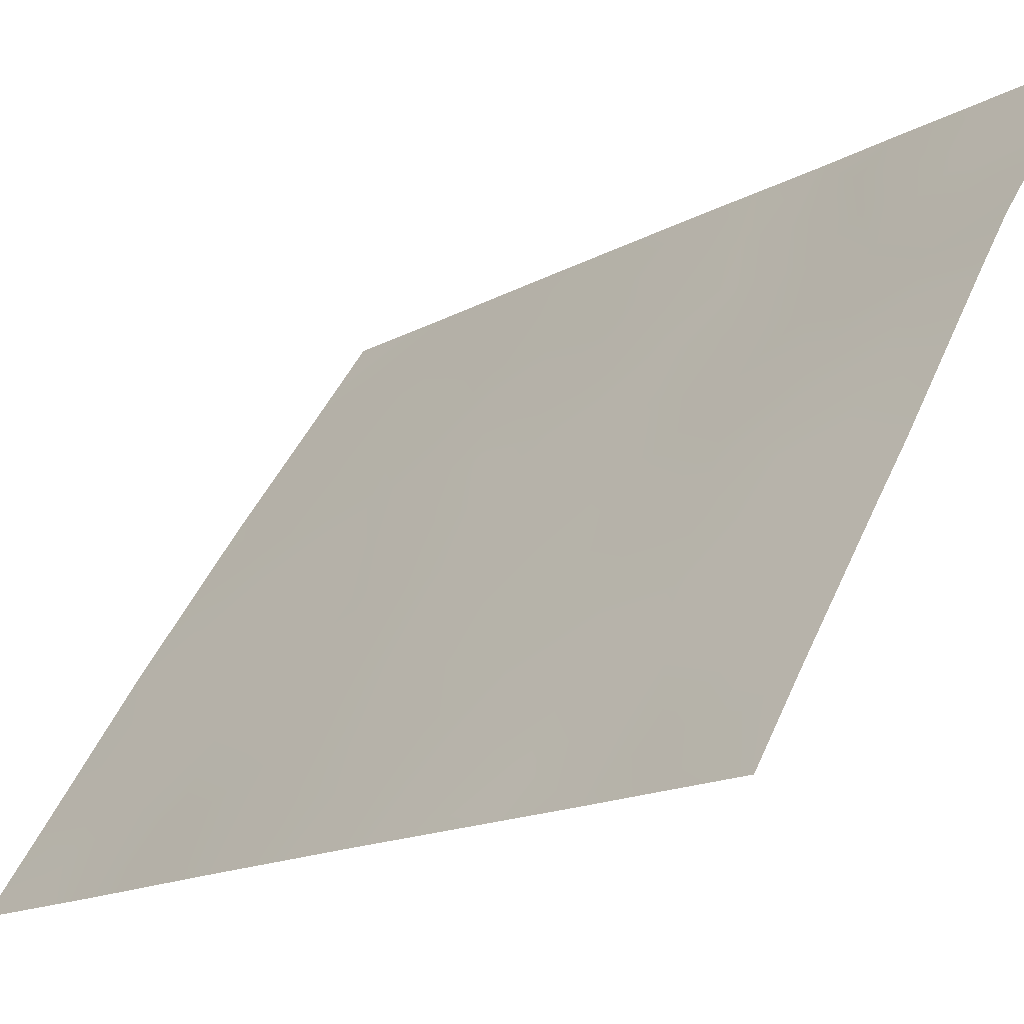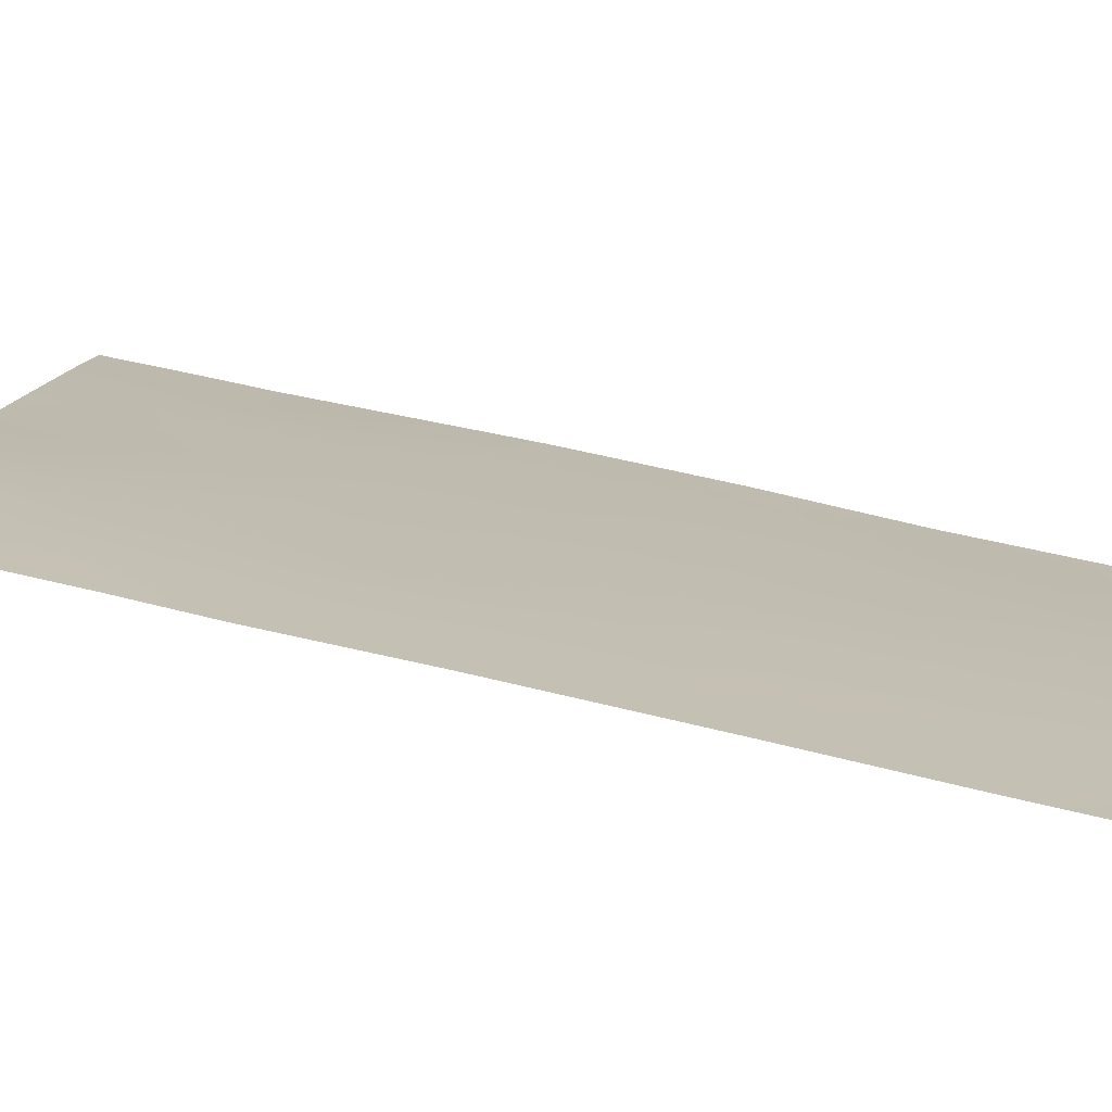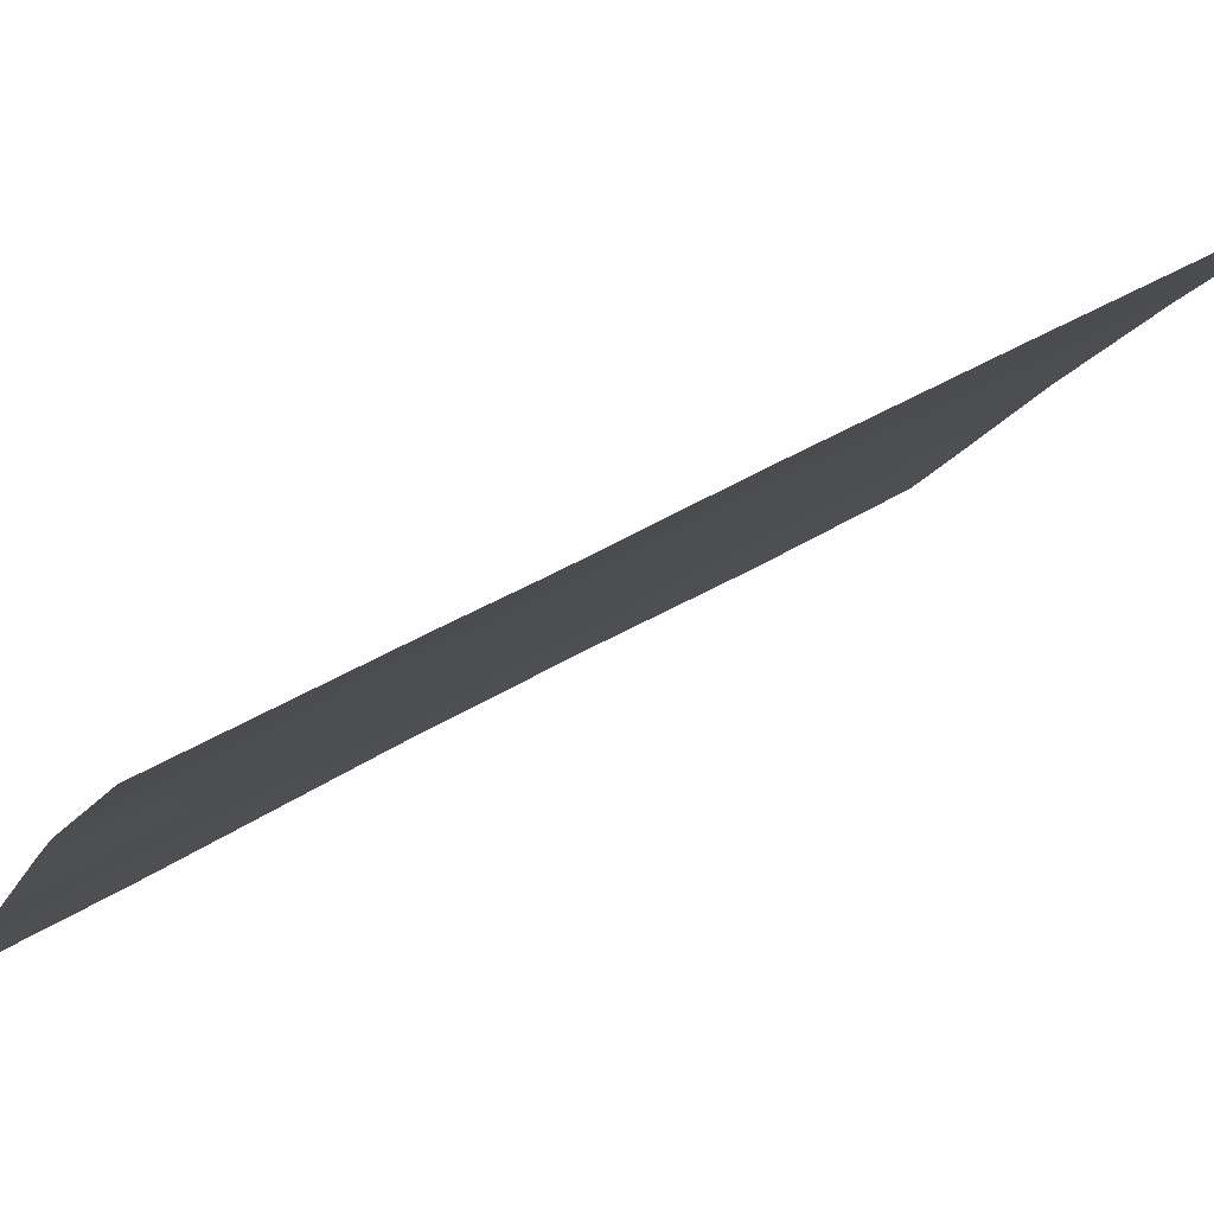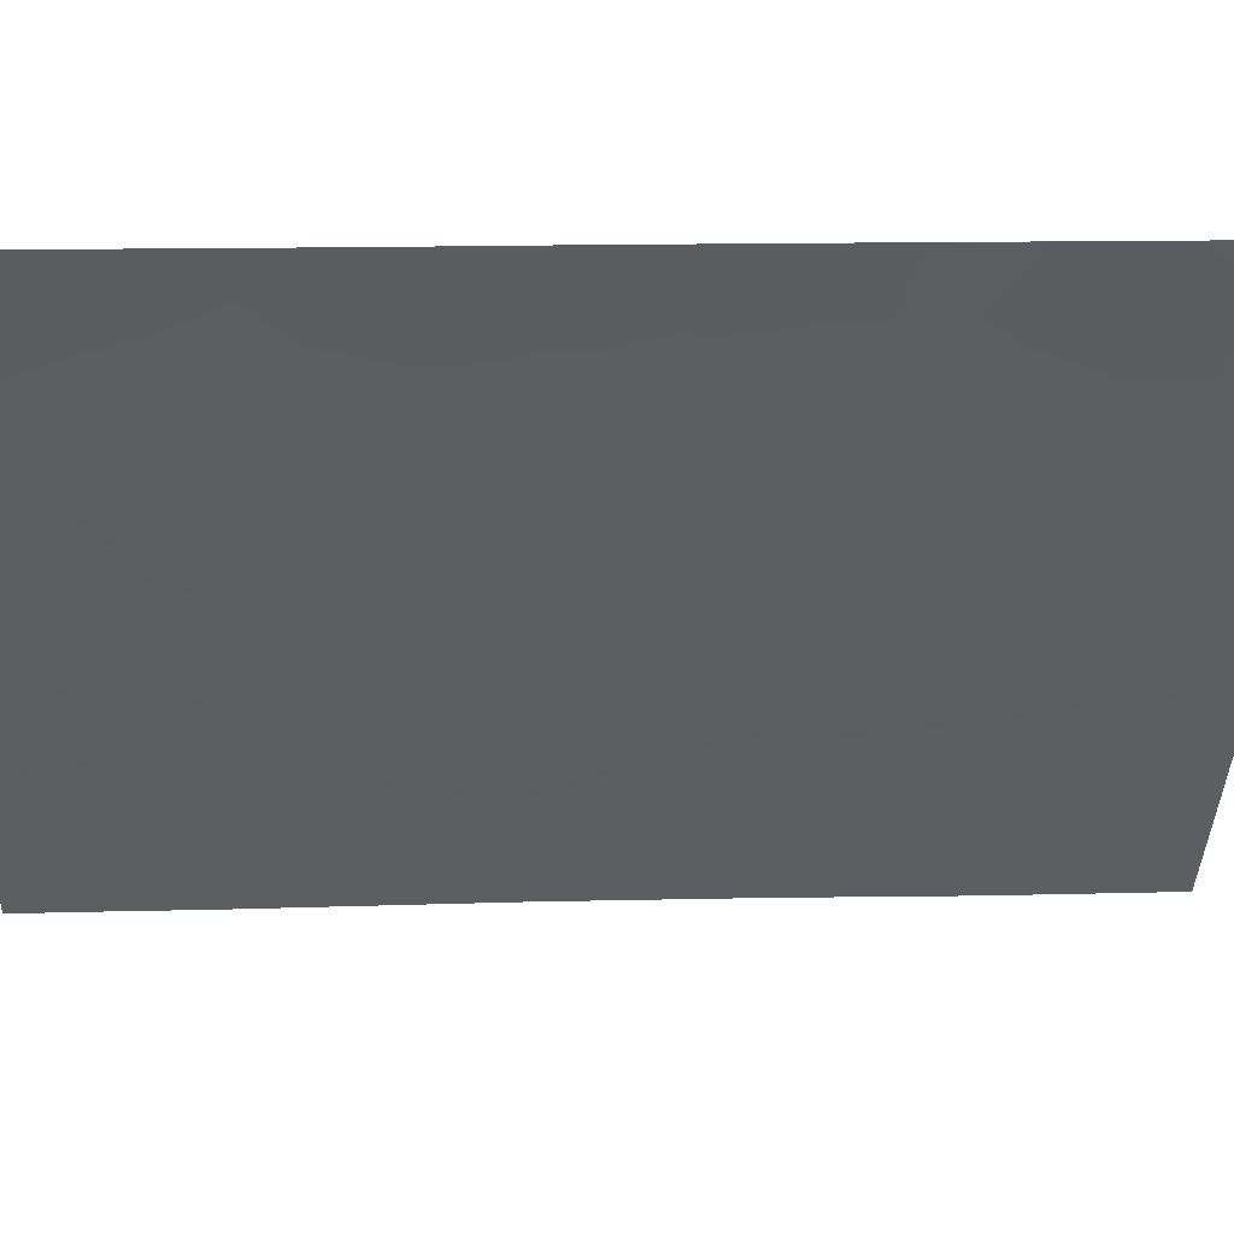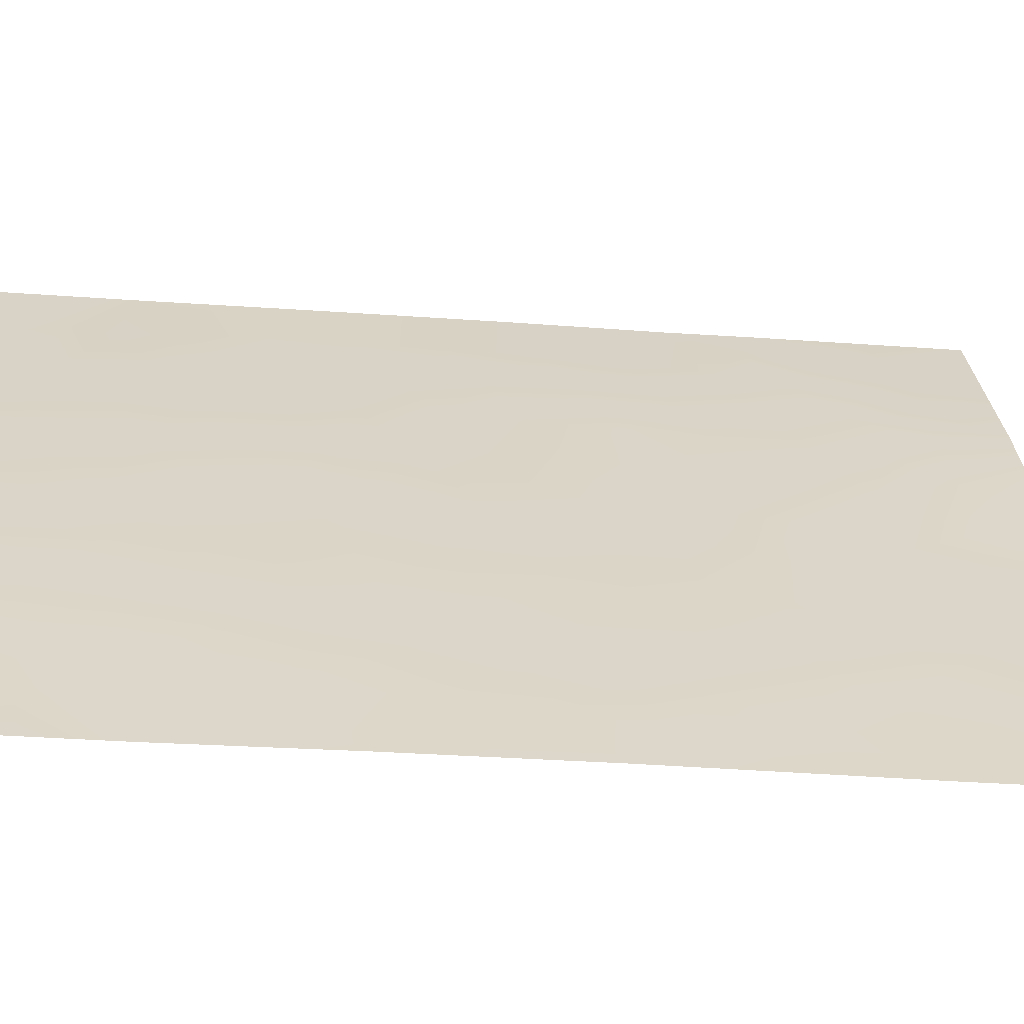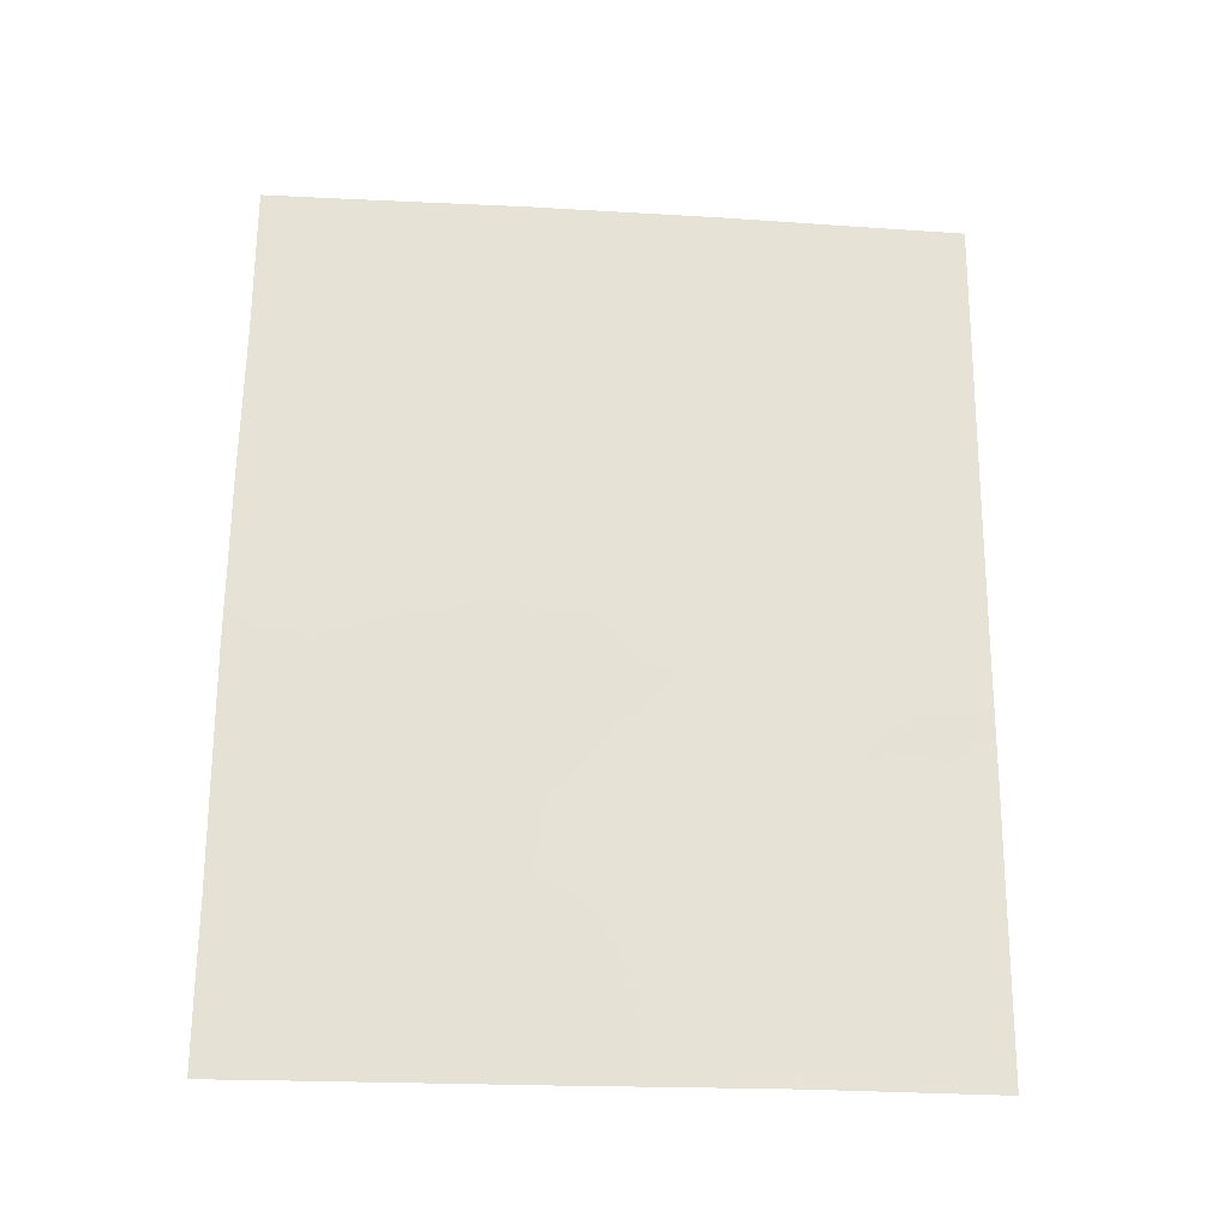
<metadata>
{"format":"obj","ext":"obj","renderer":"f3d","projection":"perspective","resolution":1024,"background":"white","views":[{"elev":-15.7,"azim":137.9,"up":"+Y"},{"elev":70.1,"azim":-78.1,"up":"+Y"},{"elev":46.6,"azim":-125.5,"up":"+Y"},{"elev":19.5,"azim":-93.3,"up":"+Y"},{"elev":-27.7,"azim":82.1,"up":"+Y"},{"elev":-24.3,"azim":118.2,"up":"+Z"}]}
</metadata>
<code>
v 62.65 35.63 42.2
v 63.73 34.05 38
v 62.52 35.99 38
v 61.61 37.18 43.06
v 62.57 35.67 46
v 65.83 30.72 40.1
v 60.51 38.72 43.69
v 64.93 32.13 44.17
v 65.84 30.72 43.31
v 65.8 30.72 45.66
v 64.71 32.41 46.2
v 62.33 35.87 50
v 62.53 35.66 47.97
v 60.45 38.72 46.21
v 60.39 38.72 48.28
v 60.35 38.72 50
v 61.18 37.52 50
v 65.85 30.72 38
v 65.25 31.69 38
v 60.53 38.72 41.74
v 60.57 38.72 40.63
v 61.03 38.11 39.96
v 65.02 31.76 50
v 65.72 30.72 47.85
v 65.7 30.72 50
v 64.42 32.78 48.17
v 62.11 36.64 38
v 64.16 33.39 38
v 63.76 33.74 50
v 63.18 34.67 48.34
v 65.83 30.72 42.25
v 60.63 38.72 38
v 63.72 33.97 44.78
v 62.9 35.33 39.9
v 62.58 35.7 44.18
v 61.53 37.21 45.13
v 61.47 37.22 47
v 63.17 34.84 42.87
v 63.67 34.09 41.46
v 63.58 34.11 46.84
v 64.04 33.55 39.7
v 64.2 33.27 42.9
v 61.76 37 40.95
v 65.25 31.67 42.15
v 62.37 36.15 39.56
v 62.3 36.21 40.47
v 61.87 36.89 39.86
v 65.84 30.72 39.1
v 65.41 31.41 39.5
v 65.3 31.56 40.4
v 64.92 32.19 39.93
v 65.34 31.46 44.91
v 65.17 31.67 46.37
v 64.81 32.28 45.21
v 60.37 38.72 49.14
v 60.85 38.03 49.13
v 60.77 38.12 50
v 65.49 31.3 38.65
v 60.52 38.72 42.71
v 61.09 37.92 42.39
v 61.06 37.95 43.41
v 60.99 37.97 45.61
v 61.5 37.22 46.1
v 60.96 37.98 46.62
v 61.01 37.83 48.37
v 60.94 37.95 47.57
v 61.48 37.19 47.9
v 65.82 30.72 44.49
v 65.41 31.38 43.81
v 65.04 32.01 38.87
v 61.46 37.17 48.97
v 65.33 31.31 48.96
v 65.71 30.72 48.93
v 64.7 32.54 38
v 64.47 32.9 39.1
v 63.89 33.79 38.89
v 62.76 35.28 49.06
v 64.12 33.21 49.11
v 63.52 34.13 49.18
v 63.84 33.67 48.33
v 65.83 30.72 41.18
v 65.5 31.26 41.21
v 64.4 32.99 40.3
v 65.49 31.27 42.91
v 65.05 31.96 43.14
v 61.45 37.51 39.57
v 64.74 32.25 49.03
v 65.05 31.79 47.99
v 61.37 37.68 38
v 64.39 32.75 50
v 60.92 38.21 40.84
v 60.6 38.72 39.31
v 63.31 34.68 40.74
v 63.54 34.33 39.77
v 63.86 33.83 40.54
v 65.76 30.72 46.76
v 65.31 31.41 47.02
v 61.57 37.2 44.1
v 61.02 37.96 44.49
v 60.42 38.72 47.25
v 61.2 37.78 41.39
v 61.66 37.11 42
v 64.64 32.48 47.17
v 63.09 34.87 46.39
v 63.04 34.91 47.31
v 62.54 35.68 46.91
v 64.24 33.15 45.49
v 64.15 33.25 46.48
v 63.66 34.03 45.88
v 62 36.45 47.4
v 62.02 36.46 46.5
v 63.12 35.02 38
v 63.31 34.69 38.9
v 62.73 35.63 38.87
v 62.06 36.44 44.67
v 62.59 35.67 45.1
v 62.04 36.45 45.61
v 62.09 36.44 43.67
v 62.13 36.41 42.63
v 62.6 35.69 43.22
v 63.16 34.86 41.77
v 62.75 35.52 41.1
v 64 33.58 42.17
v 63.75 33.95 42.96
v 63.54 34.28 42.26
v 64.54 32.74 43.46
v 62.99 35.09 43.72
v 62.01 36.36 49.25
v 62 36.41 48.36
v 60.48 38.72 44.95
v 64.37 32.98 44.48
v 61.76 36.69 50
v 63.04 34.8 50
v 64.61 32.65 42.3
v 64.89 32.23 41.11
v 63.48 34.36 43.8
v 63.09 34.92 44.52
v 63.13 34.85 45.45
v 64.03 33.41 47.44
v 64.02 33.54 43.75
v 64.23 33.24 41.3
v 63.5 34.21 47.71
v 62.2 36.33 41.56
v 61.37 37.59 40.44
v 61.16 37.94 38.91
v 61.73 37.14 38.86
v 62.18 36.48 38.9
f 45 46 47
f 50 51 49
f 52 53 54
f 55 56 57
f 18 48 58
f 59 60 61
f 62 63 64
f 65 66 67
f 68 52 69
f 58 49 70
f 65 71 56
f 72 24 73
f 27 3 147
f 74 70 75
f 78 79 80
f 6 81 82
f 75 51 83
f 84 69 85
f 72 87 88
f 32 89 145
f 87 90 78
f 31 9 84
f 20 21 91
f 32 145 92
f 93 94 95
f 61 98 99
f 100 64 66
f 60 101 102
f 103 97 88
f 104 105 106
f 107 108 109
f 110 111 106
f 112 113 114
f 115 116 117
f 118 119 120
f 45 147 114
f 121 122 93
f 123 124 125
f 134 85 126
f 38 127 120
f 128 129 77
f 67 110 129
f 62 130 99
f 117 111 63
f 107 131 54
f 125 38 121
f 128 132 71
f 133 77 79
f 136 137 127
f 116 137 138
f 103 139 108
f 94 113 76
f 140 136 124
f 140 126 131
f 98 118 115
f 83 141 95
f 80 142 139
f 105 142 30
f 109 104 138
f 46 122 143
f 50 82 135
f 102 143 119
f 47 144 86
f 144 101 91
f 123 141 134
f 45 34 46
f 47 46 43
f 48 6 49
f 6 50 49
f 50 135 51
f 49 51 70
f 8 52 54
f 52 10 53
f 54 53 11
f 16 55 57
f 55 15 56
f 57 56 17
f 18 58 19
f 7 59 61
f 59 20 60
f 61 60 4
f 14 62 64
f 62 36 63
f 64 63 37
f 71 65 67
f 65 15 66
f 67 66 37
f 9 68 69
f 68 10 52
f 69 52 8
f 19 58 70
f 58 48 49
f 15 65 56
f 56 71 17
f 23 72 25
f 73 25 72
f 28 74 75
f 74 19 70
f 75 41 76
f 75 76 28
f 77 13 30
f 26 78 80
f 78 29 79
f 80 79 30
f 81 31 82
f 44 82 31
f 41 75 83
f 75 70 51
f 83 51 135
f 44 84 85
f 84 9 69
f 85 69 8
f 22 145 86
f 24 72 88
f 72 23 87
f 89 146 145
f 26 87 78
f 87 23 90
f 78 90 29
f 31 84 44
f 91 21 22
f 22 92 145
f 92 22 21
f 39 93 95
f 93 34 94
f 95 94 41
f 10 96 97
f 96 24 97
f 2 28 76
f 7 61 99
f 61 4 98
f 99 98 36
f 15 100 66
f 100 14 64
f 66 64 37
f 4 60 102
f 60 20 101
f 102 101 43
f 26 103 88
f 5 104 106
f 104 40 105
f 106 105 13
f 33 107 109
f 107 11 108
f 109 108 40
f 13 110 106
f 110 37 111
f 106 111 5
f 3 112 114
f 112 2 113
f 114 113 34
f 36 115 117
f 115 35 116
f 117 116 5
f 35 118 120
f 118 4 119
f 120 119 1
f 34 45 114
f 114 147 3
f 39 121 93
f 121 1 122
f 93 122 34
f 39 123 125
f 123 42 124
f 125 124 38
f 42 134 126
f 134 44 85
f 126 85 8
f 1 38 120
f 120 127 35
f 12 128 77
f 128 71 129
f 77 129 13
f 71 67 129
f 67 37 110
f 129 110 13
f 36 62 99
f 62 14 130
f 99 130 7
f 36 117 63
f 117 5 111
f 63 111 37
f 11 107 54
f 107 33 131
f 54 131 8
f 39 125 121
f 121 38 1
f 128 12 132
f 71 132 17
f 29 133 79
f 133 12 77
f 79 77 30
f 44 134 135
f 38 136 127
f 136 33 137
f 127 137 35
f 5 116 138
f 116 35 137
f 138 137 33
f 11 103 108
f 103 26 139
f 108 139 40
f 41 94 76
f 94 34 113
f 76 113 2
f 42 140 124
f 140 33 136
f 124 136 38
f 33 140 131
f 140 42 126
f 131 126 8
f 36 98 115
f 98 4 118
f 115 118 35
f 41 83 95
f 83 135 141
f 95 141 39
f 26 80 139
f 80 30 142
f 139 142 40
f 13 105 30
f 105 40 142
f 33 109 138
f 109 40 104
f 138 104 5
f 43 46 143
f 46 34 122
f 143 122 1
f 50 6 82
f 135 82 44
f 4 102 119
f 102 43 143
f 119 143 1
f 47 43 144
f 86 144 22
f 22 144 91
f 144 43 101
f 91 101 20
f 42 123 134
f 123 39 141
f 134 141 135
f 147 146 27
f 145 146 86
f 45 47 147
f 146 89 27
f 147 47 146
f 86 146 47
f 26 88 87
f 97 24 88
f 103 11 53
f 53 10 97
f 103 53 97

</code>
